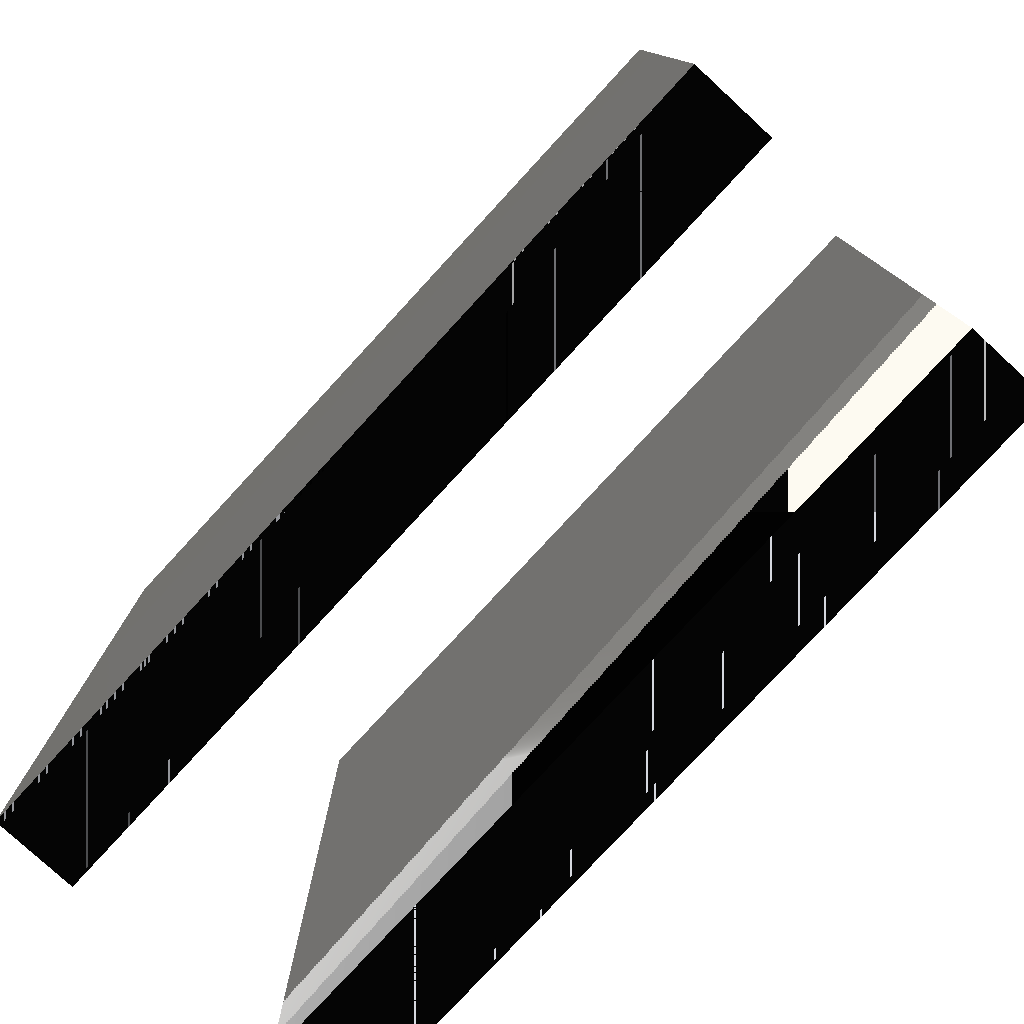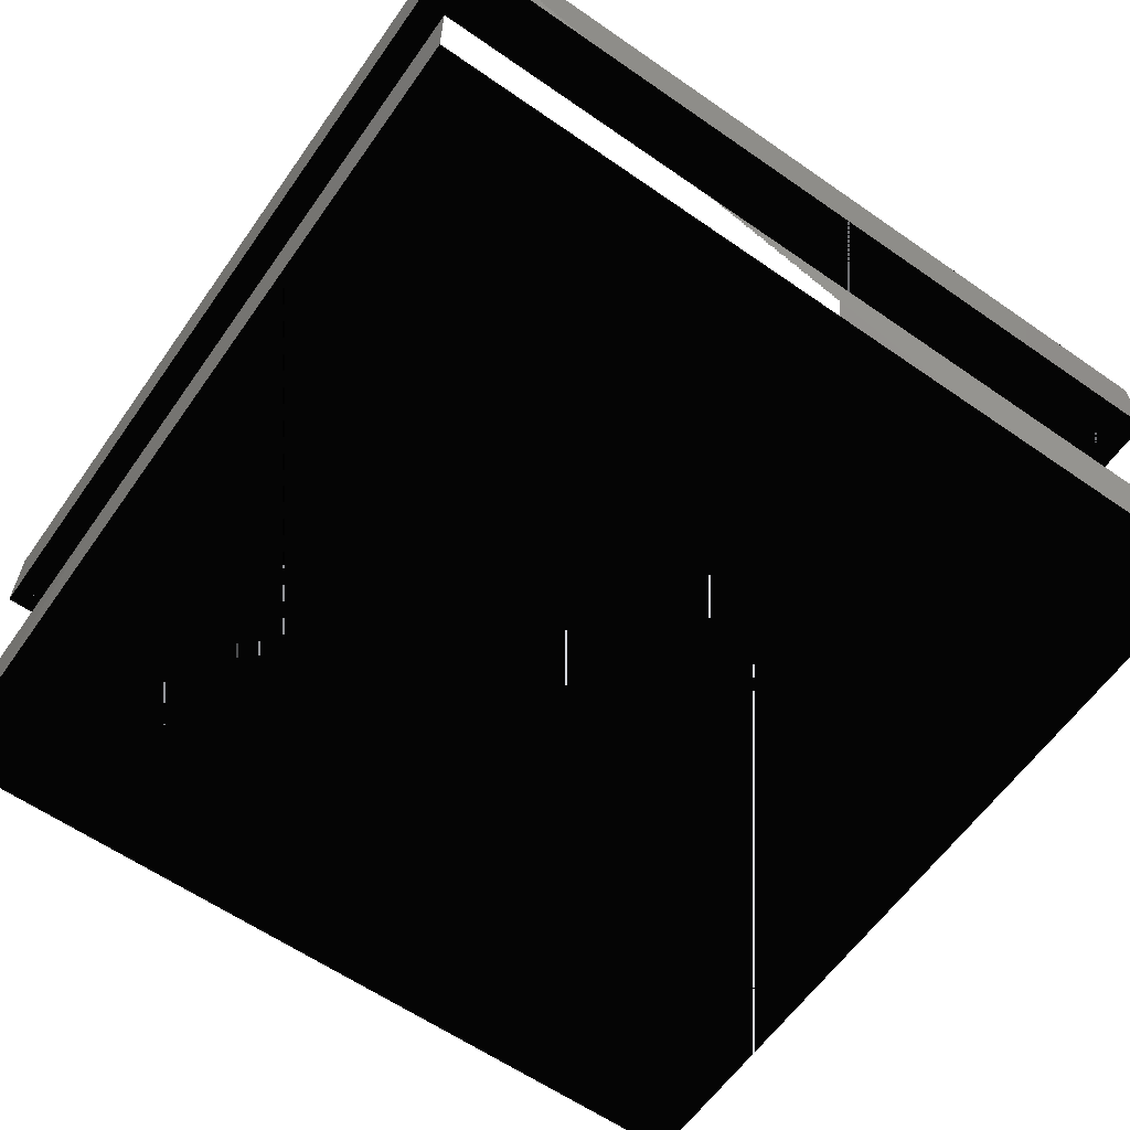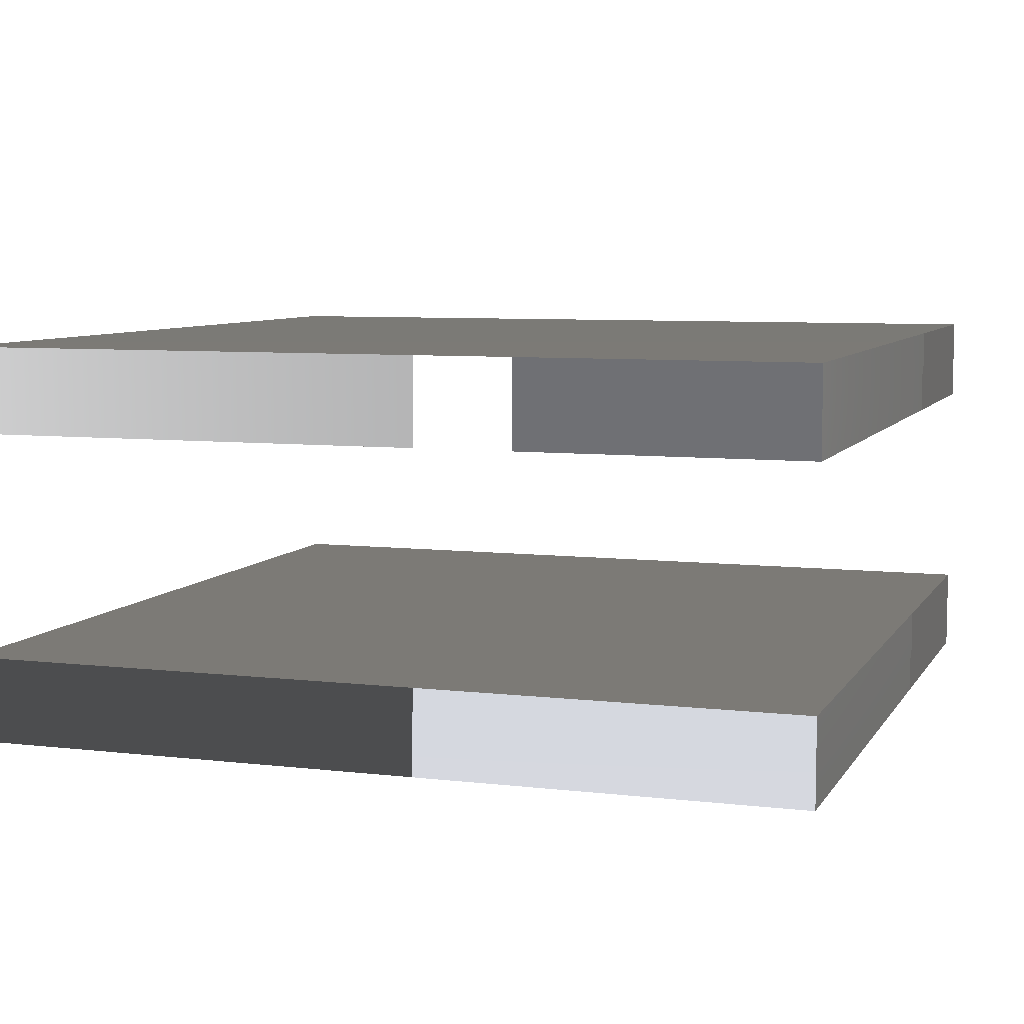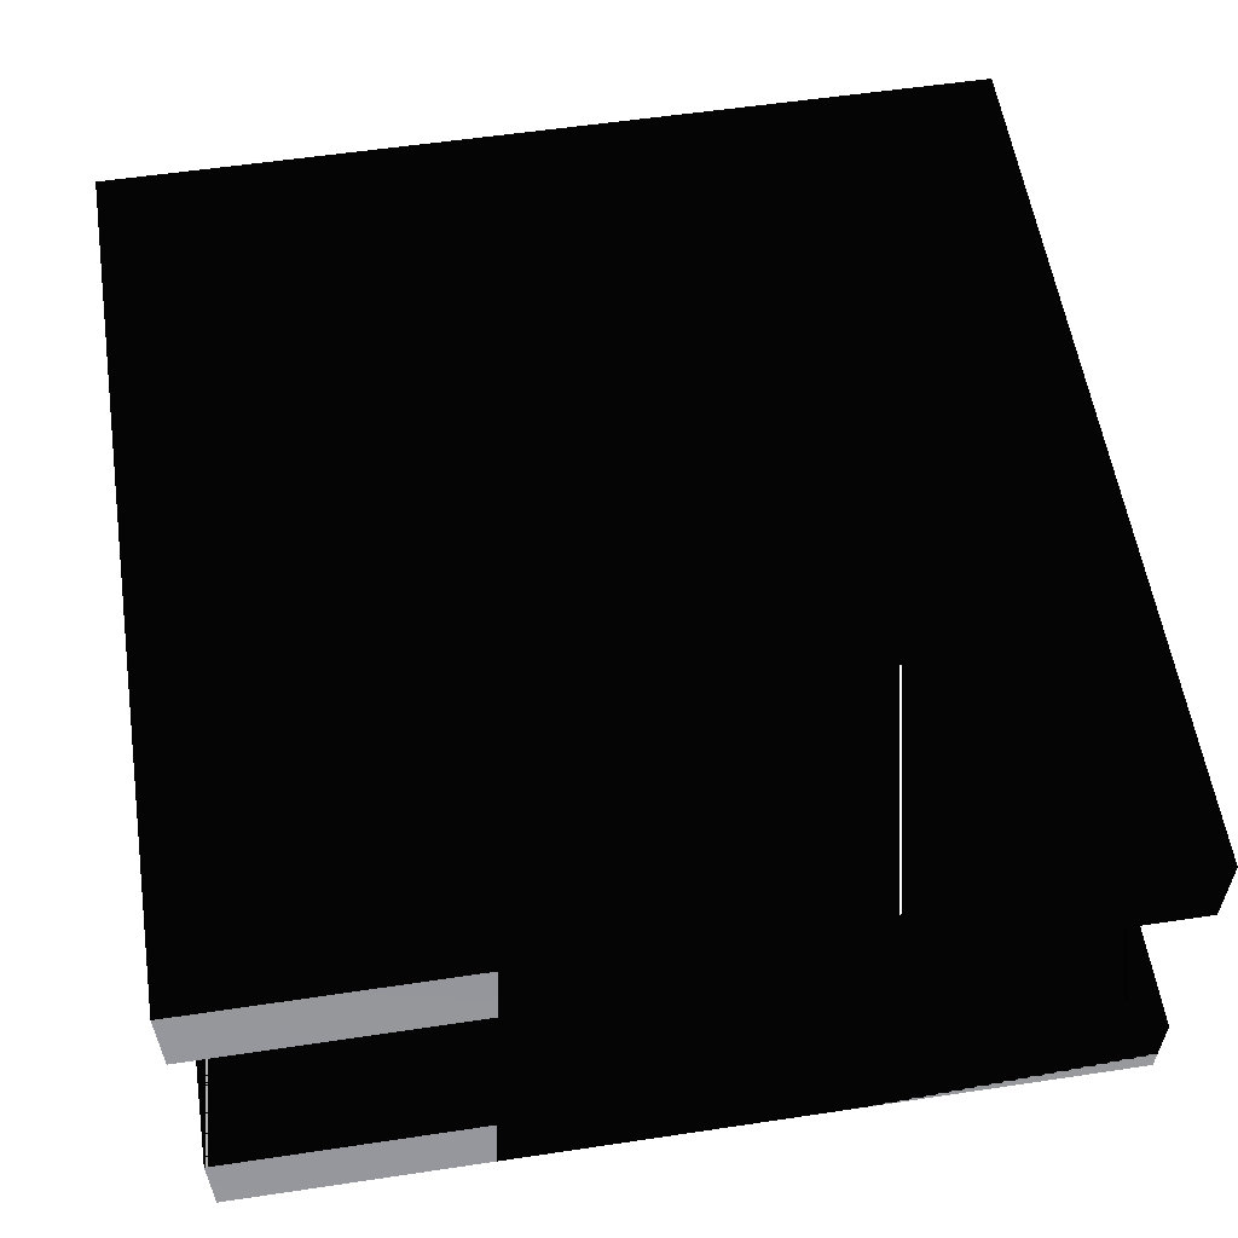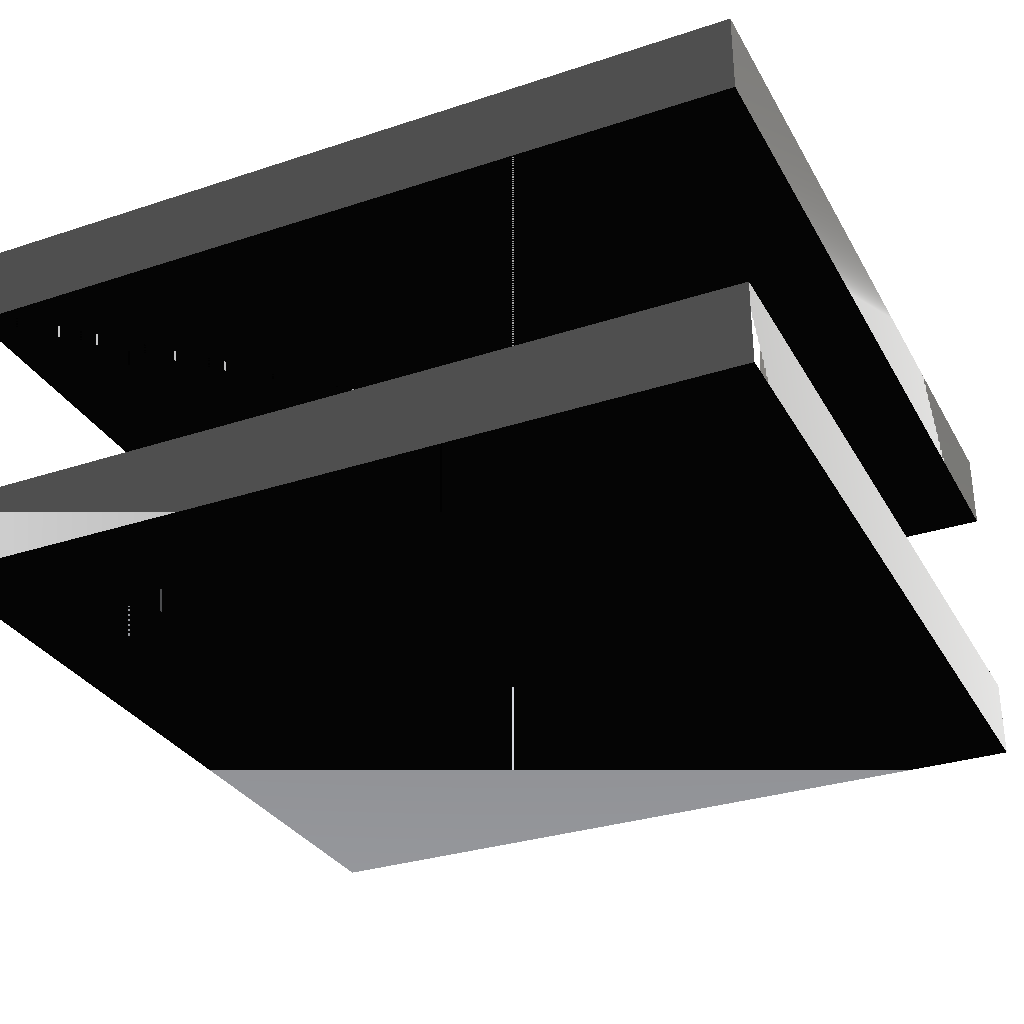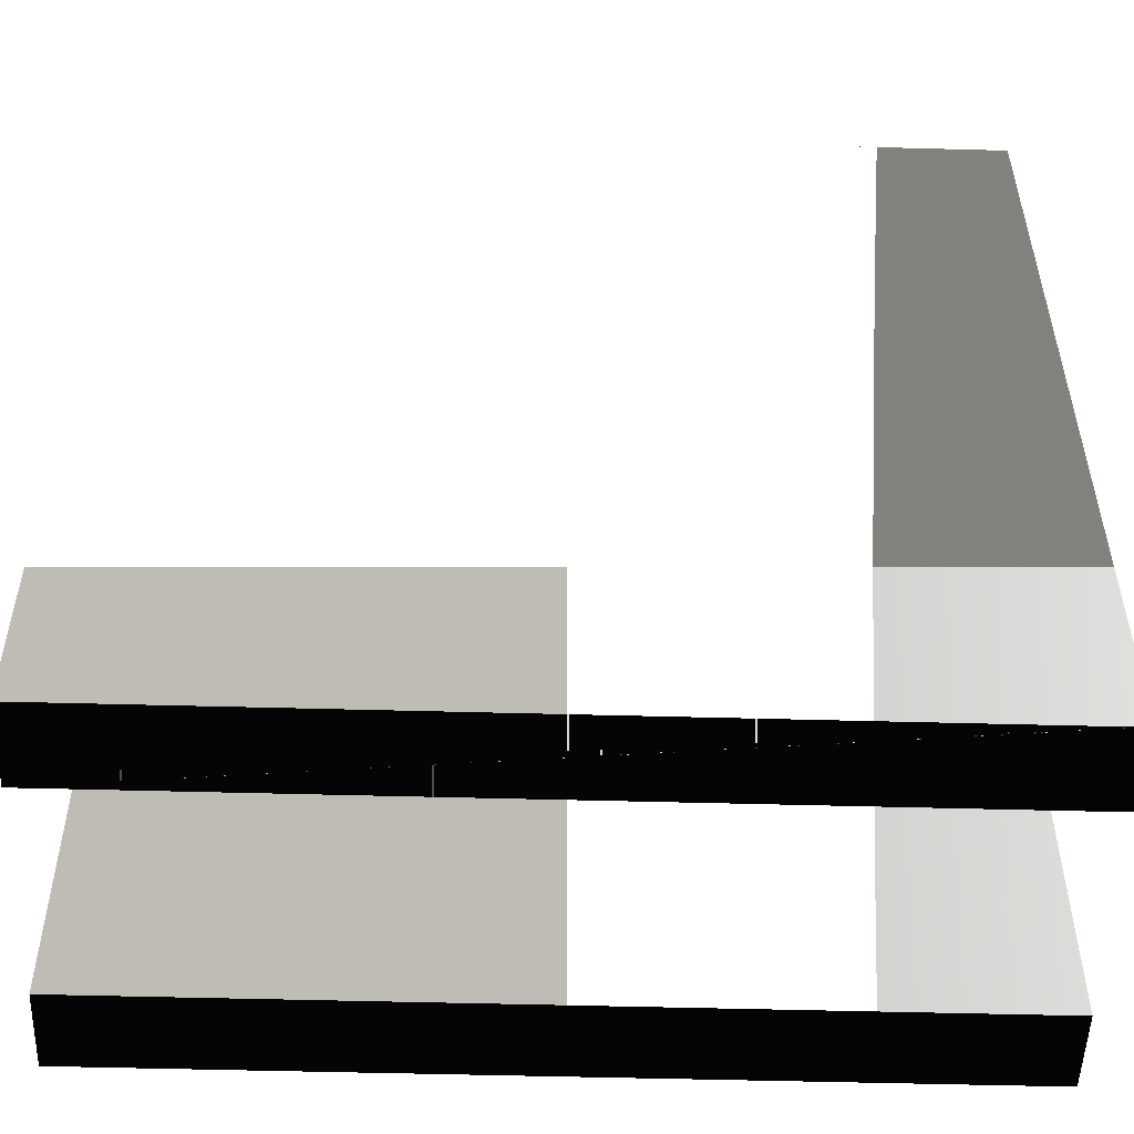
<metadata>
{"format":"stl","ext":"stl","renderer":"f3d","projection":"perspective","resolution":1024,"background":"white","views":[{"elev":-78.6,"azim":-132.7,"up":"+Y"},{"elev":-61.4,"azim":54.8,"up":"+Z"},{"elev":7.2,"azim":18.7,"up":"+Z"},{"elev":57.6,"azim":81.2,"up":"+Z"},{"elev":-31.4,"azim":25.1,"up":"+Z"},{"elev":-51.9,"azim":178.3,"up":"+Y"}]}
</metadata>
<code>
# stl→obj: 16 verts, 24 faces
v -8.472e-08 -8.472e-08 1.694e-08
v -8.472e-08 8.472e-08 1.694e-08
v -8.472e-08 8.472e-08 0
v -8.472e-08 -8.472e-08 0
v 8.472e-08 -8.472e-08 1.694e-08
v 8.472e-08 -8.472e-08 0
v 8.472e-08 8.472e-08 1.694e-08
v 8.472e-08 8.472e-08 0
v -8.472e-08 -8.472e-08 7.841e-08
v -8.472e-08 8.472e-08 7.841e-08
v -8.472e-08 8.472e-08 6.147e-08
v -8.472e-08 -8.472e-08 6.147e-08
v 8.472e-08 -8.472e-08 7.841e-08
v 8.472e-08 -8.472e-08 6.147e-08
v 8.472e-08 8.472e-08 7.841e-08
v 8.472e-08 8.472e-08 6.147e-08
f 1 2 3
f 3 4 1
f 5 1 4
f 4 6 5
f 7 5 6
f 6 8 7
f 2 7 8
f 8 3 2
f 1 2 7
f 1 5 7
f 4 3 8
f 4 6 8
f 9 10 11
f 11 12 9
f 13 9 12
f 12 14 13
f 15 13 14
f 14 16 15
f 10 15 16
f 16 11 10
f 9 10 15
f 9 13 15
f 12 11 16
f 12 14 16

</code>
